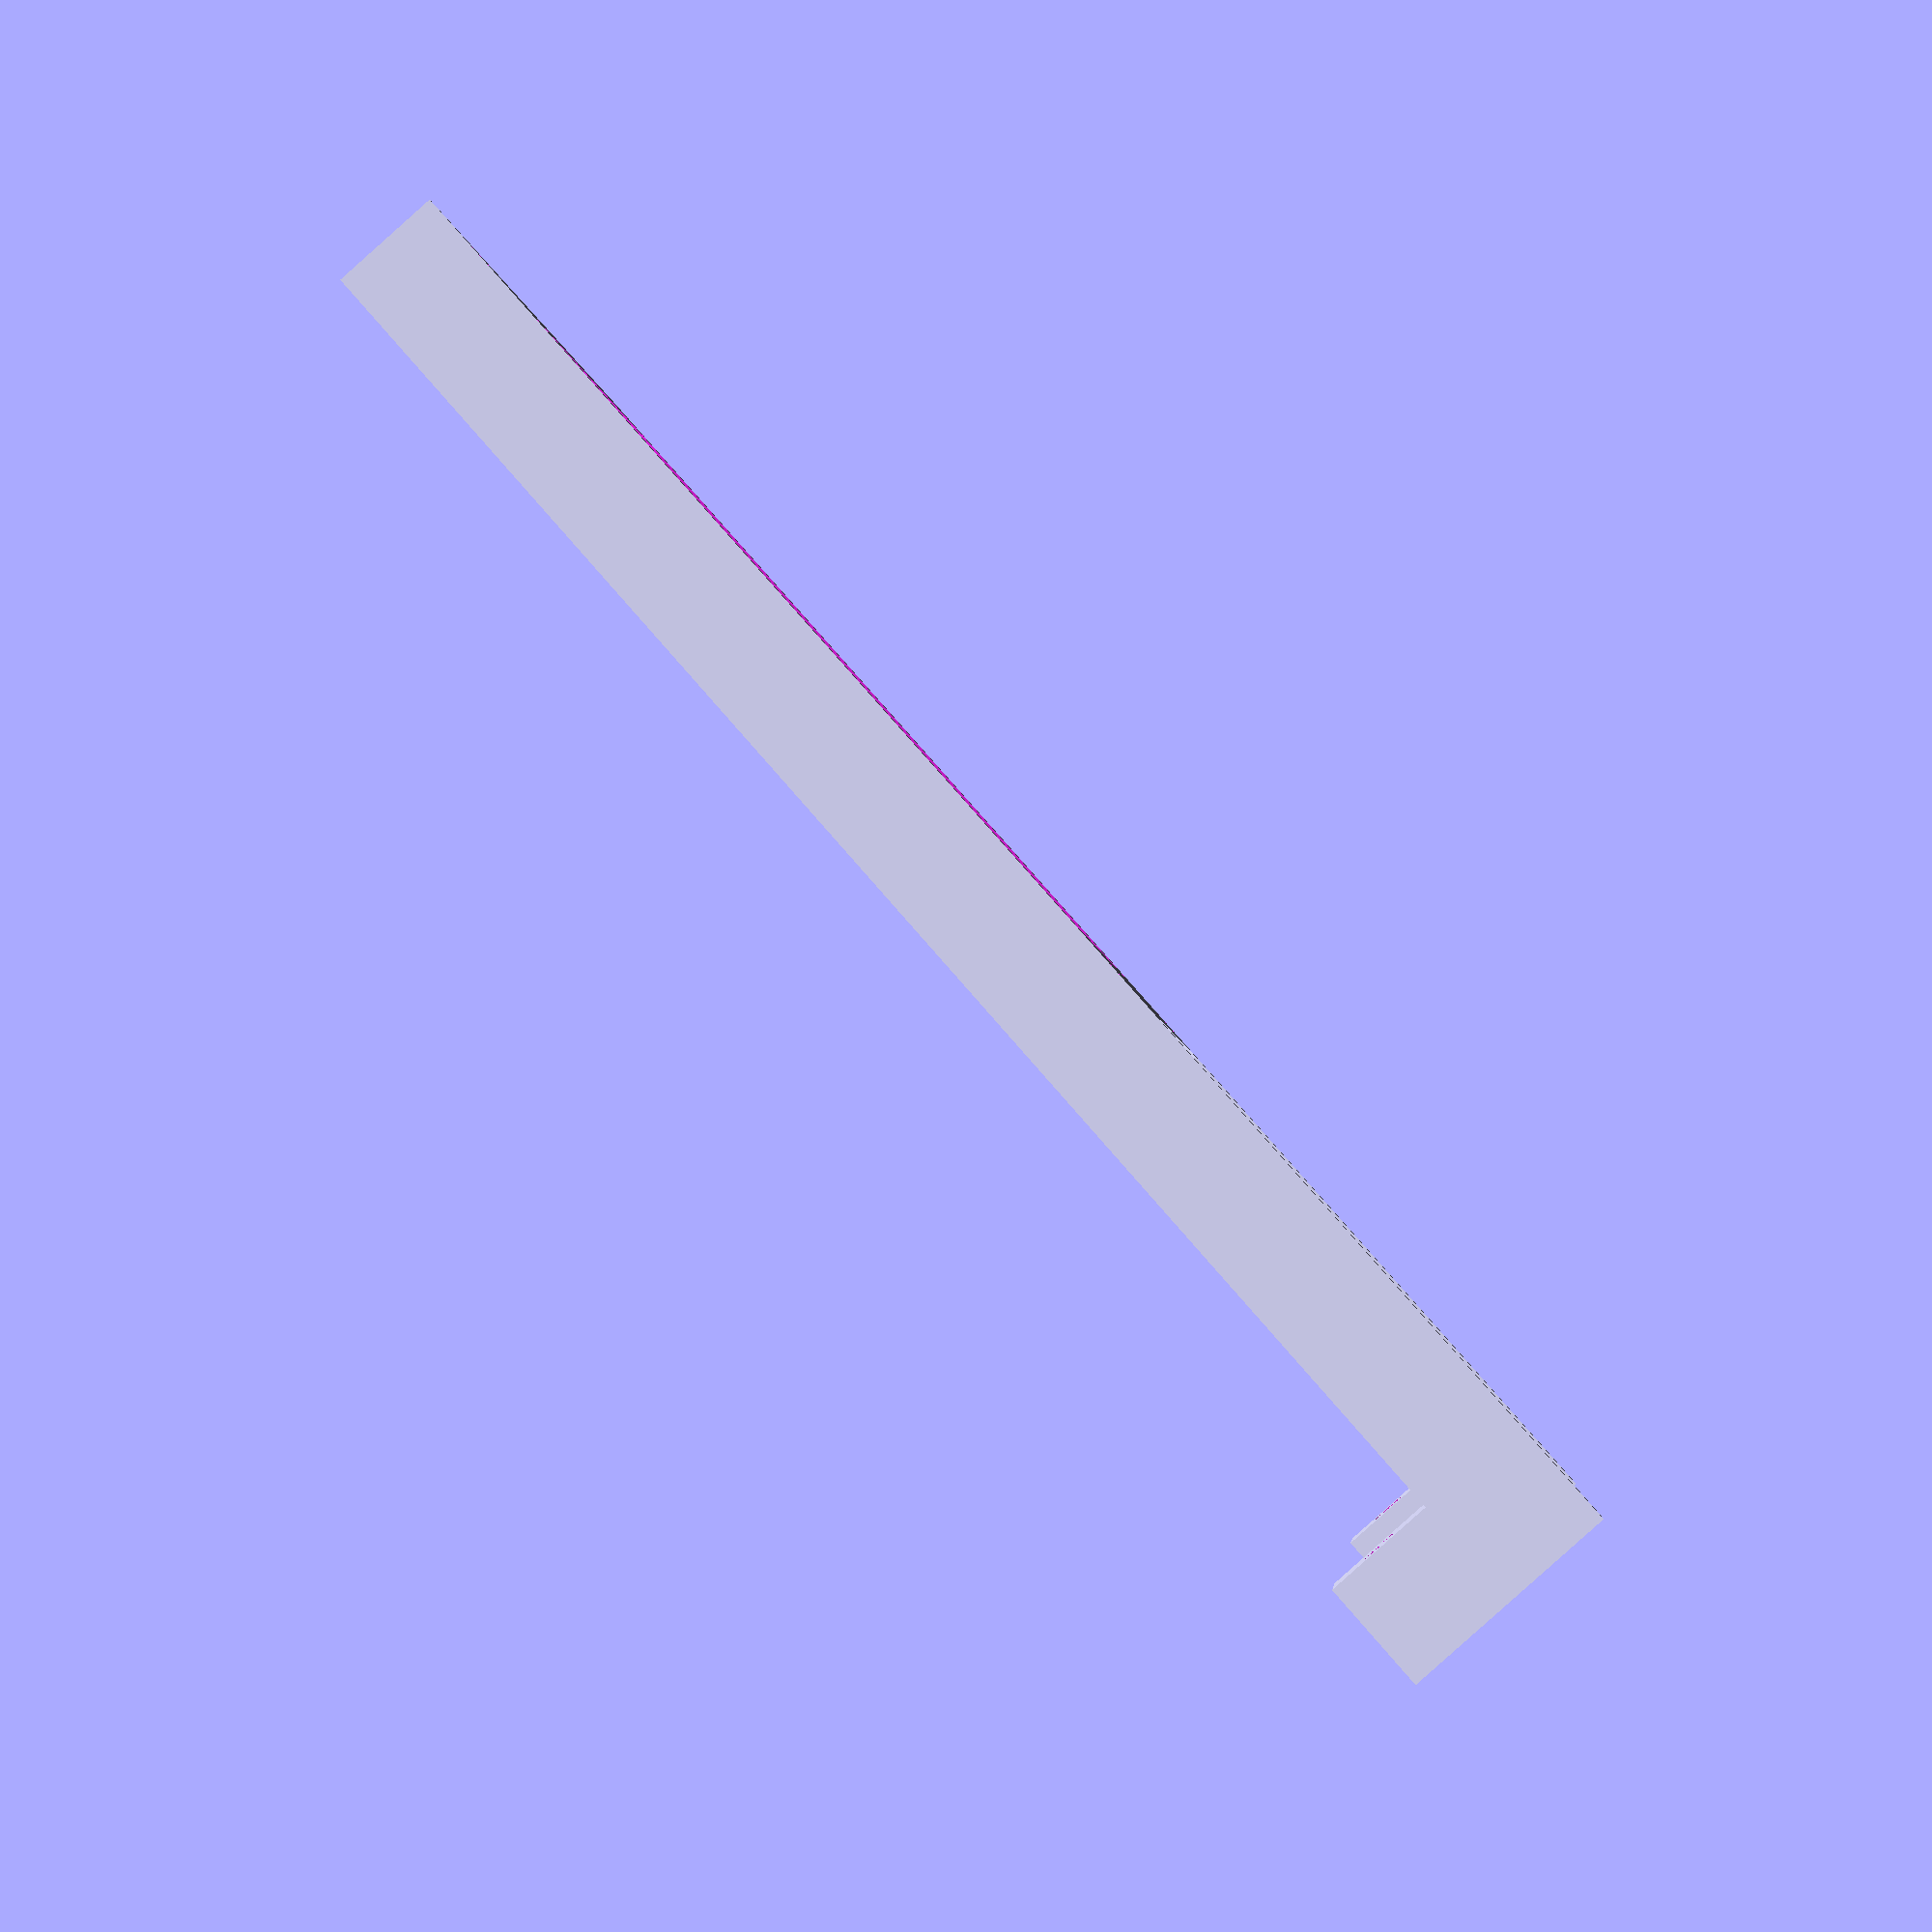
<openscad>
$fn=30;
difference(){
union(){
translate([-45,-45,0])cube([90,90,10]);
translate([-45,15,0])cube([10,85,10]);
translate([35,15,0])cube([10,85,10]);
}
translate([-35,-35,-1])cube([70,70,12]);
translate([40,40,-1])cylinder(d=3.2,h=12);
translate([-40,40,-1])cylinder(d=3.2,h=12);
translate([-40,-40,-1])cylinder(d=3.2,h=12);
translate([40,-40,-1])cylinder(d=3.2,h=12);
}
difference(){
translate([35,90,0])cube([10,10,20]);
translate([40,90,15])rotate([-90,0,0])
cylinder(d=4,h=100);
}
mirror([1,0,0])
difference(){
translate([35,90,0])cube([10,10,20]);
translate([40,90,15])rotate([-90,0,0])
cylinder(d=4,h=100);
}



</openscad>
<views>
elev=87.8 azim=261.6 roll=131.7 proj=p view=solid
</views>
